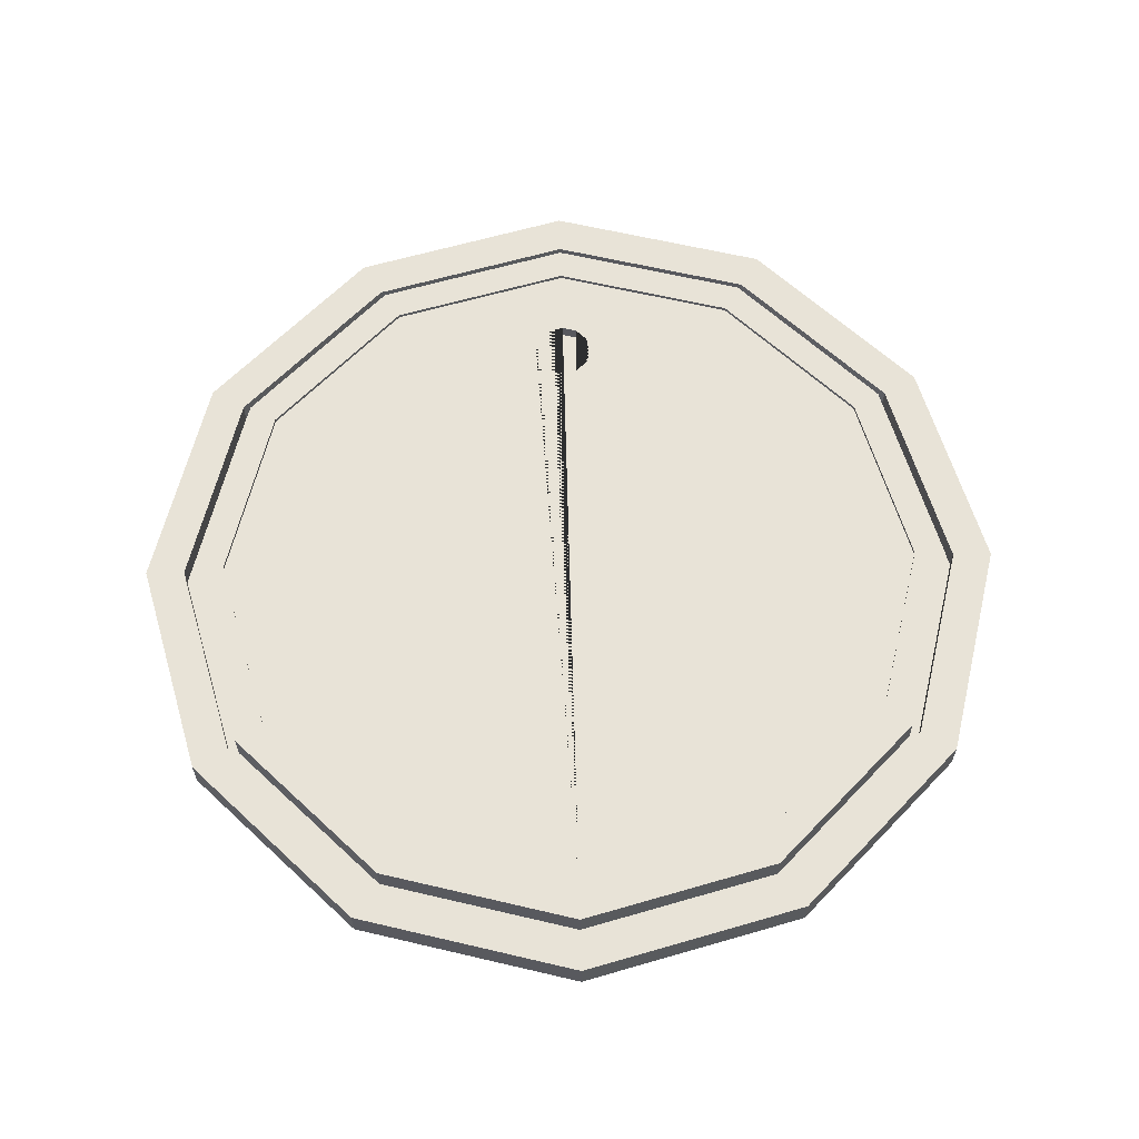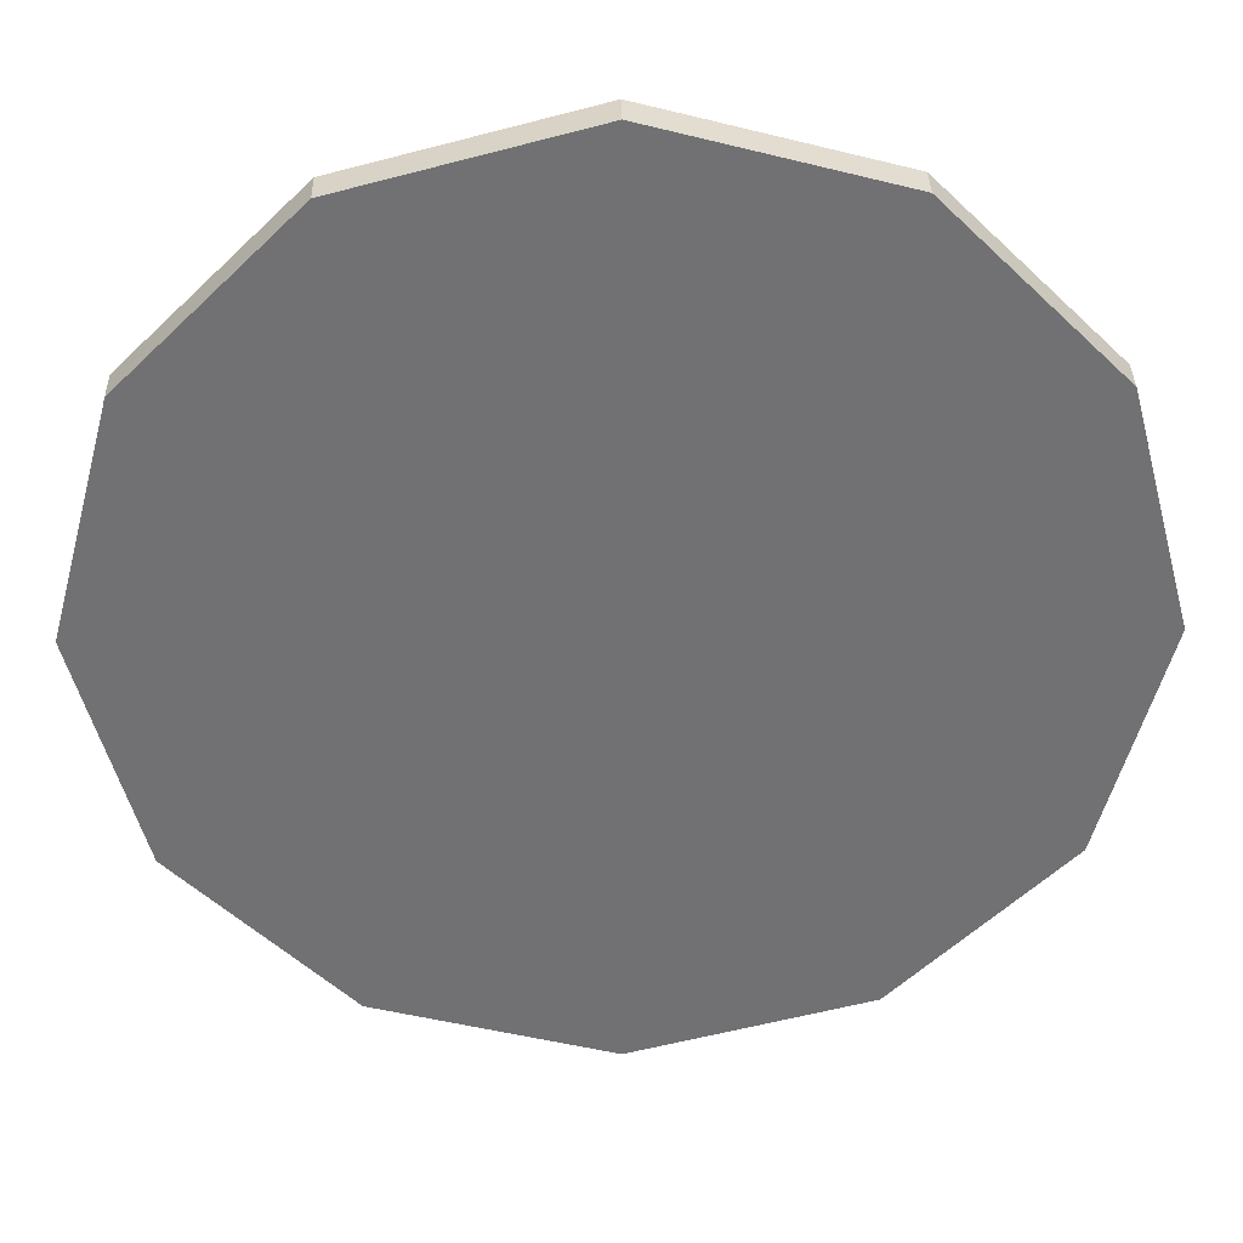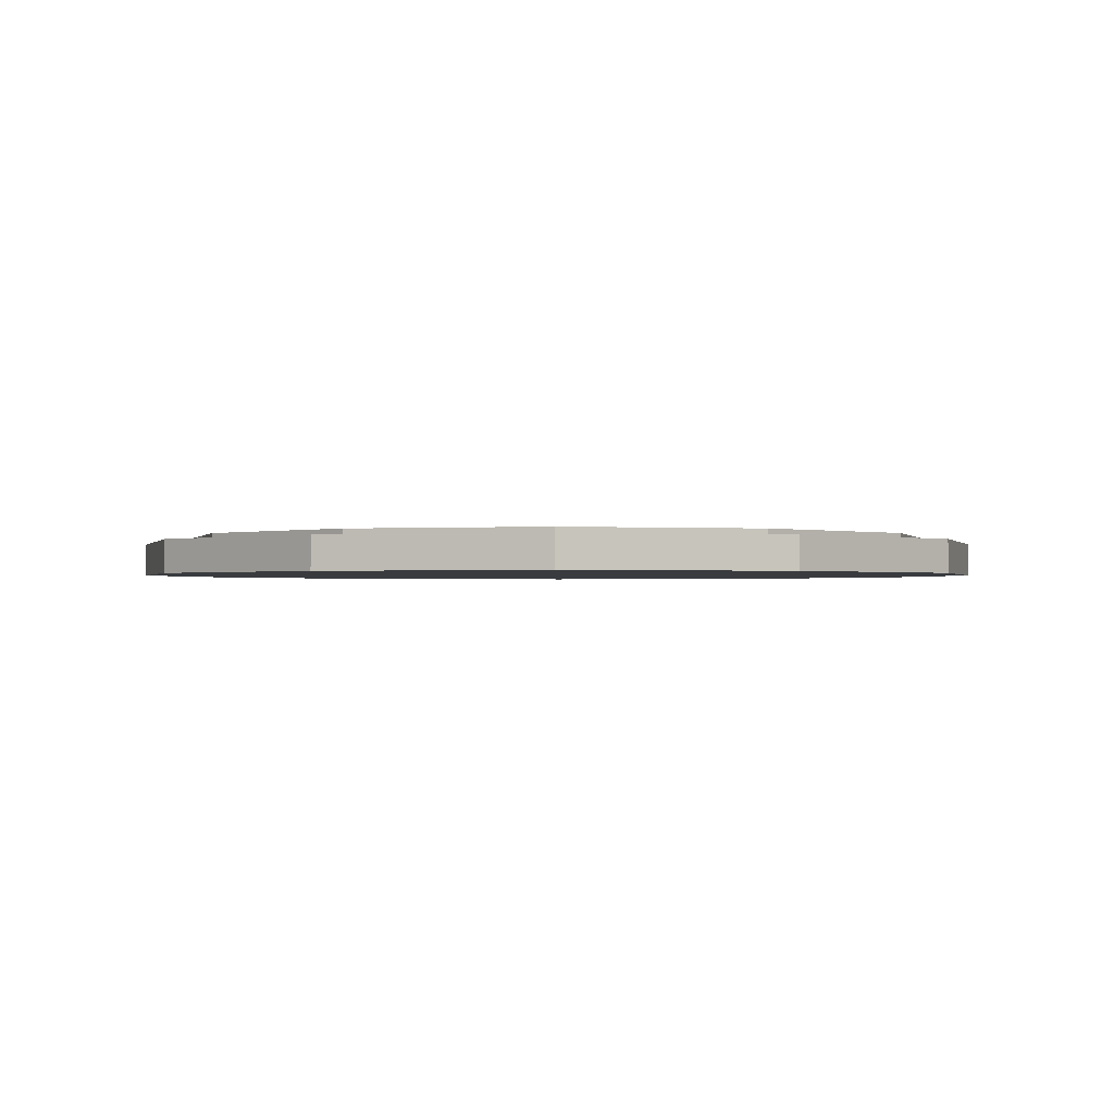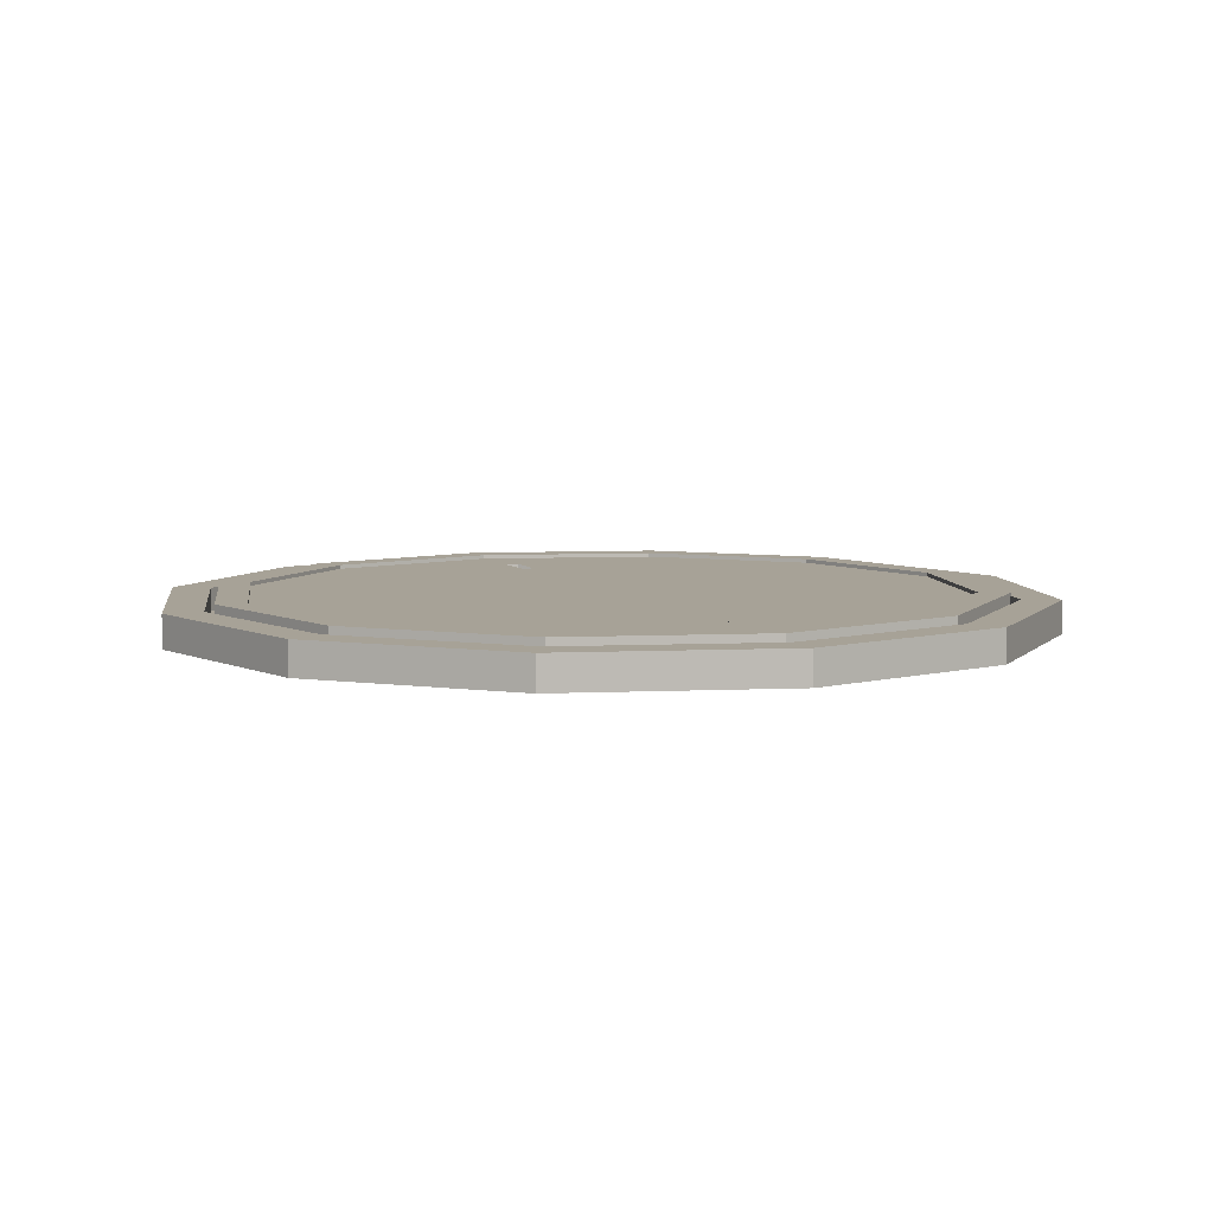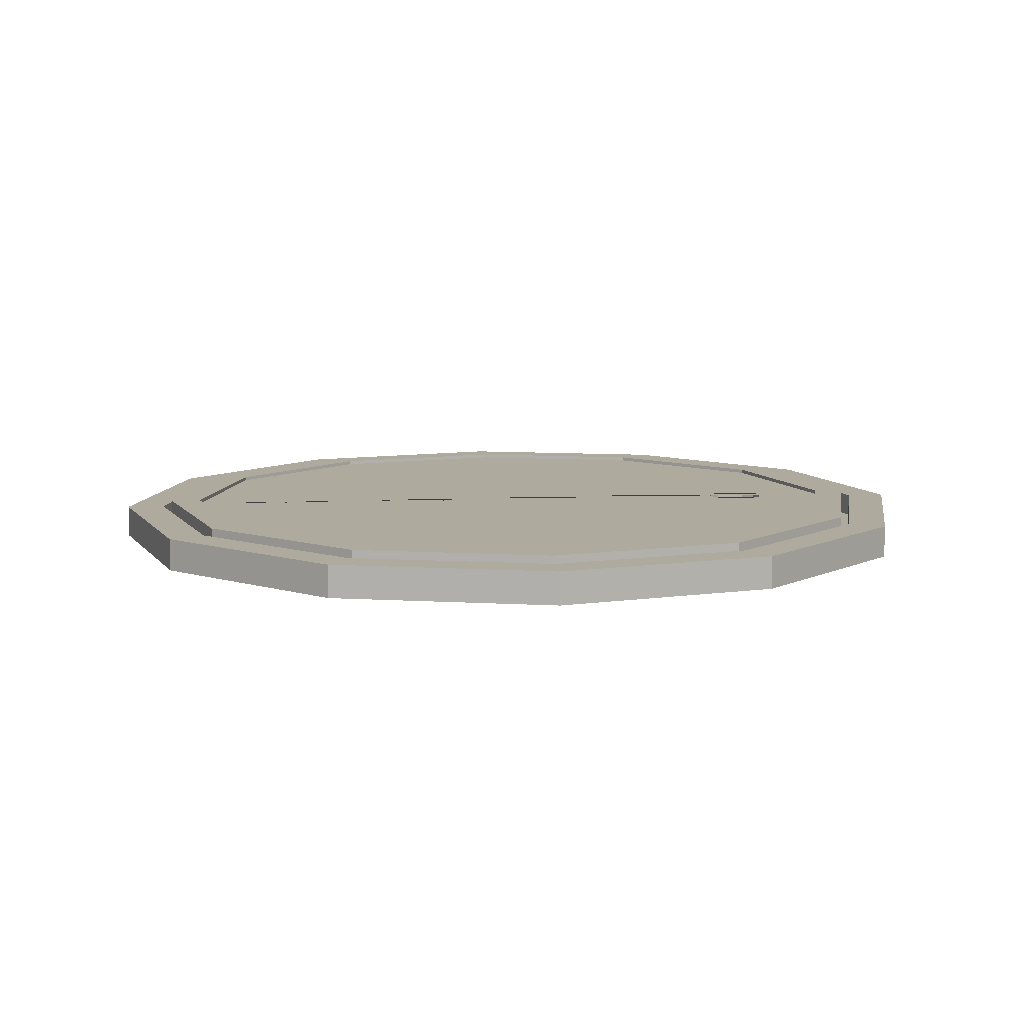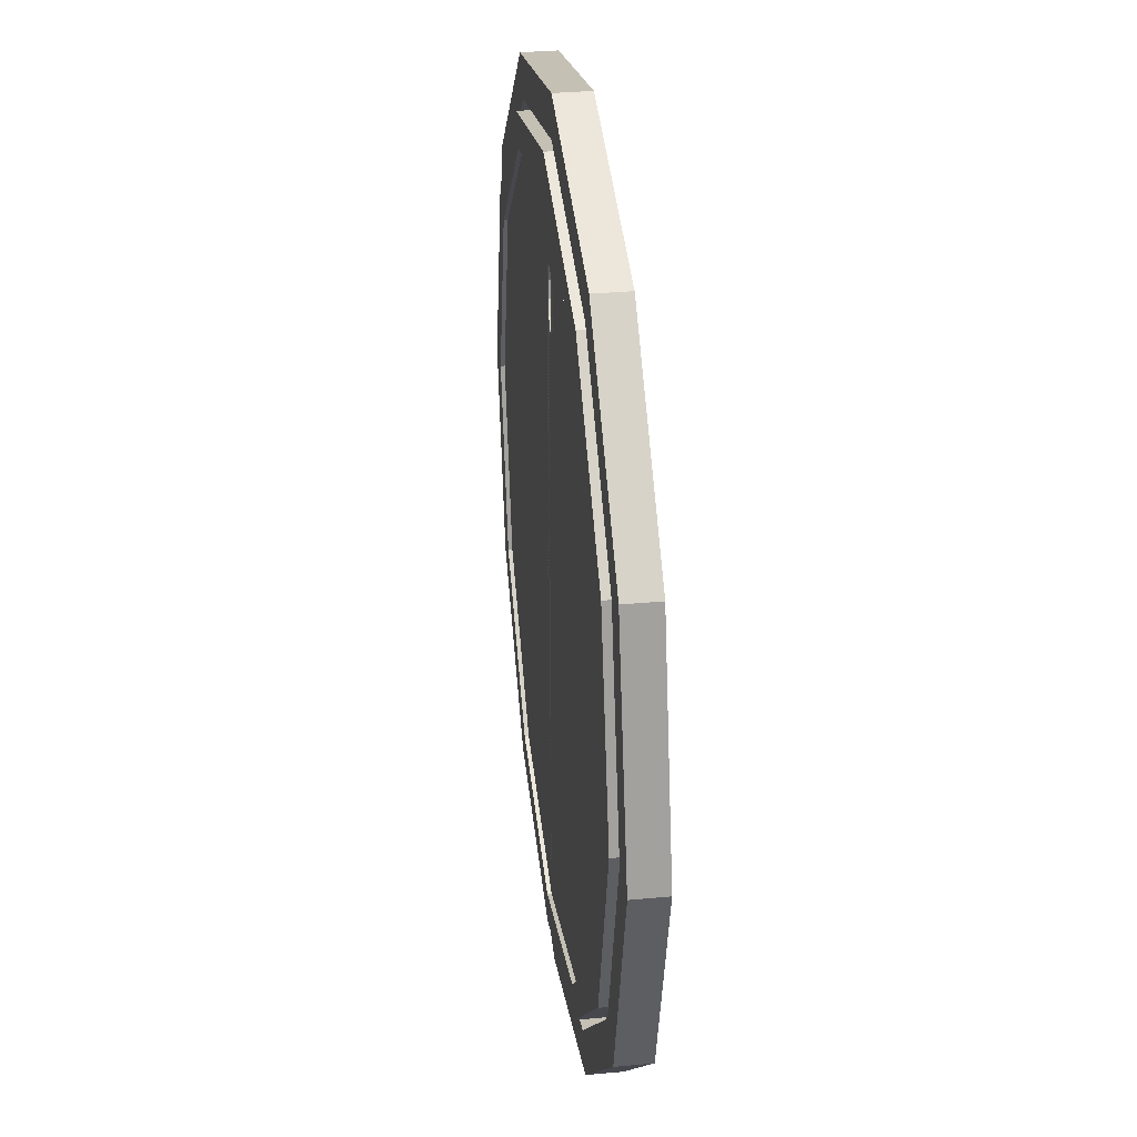
<metadata>
{"format":"obj","ext":"obj","renderer":"f3d","projection":"perspective","resolution":1024,"background":"white","views":[{"elev":62.0,"azim":178.5,"up":"+Y"},{"elev":34.8,"azim":-1.1,"up":"+Z"},{"elev":-1.1,"azim":-119.7,"up":"+Y"},{"elev":6.6,"azim":157.5,"up":"+Y"},{"elev":9.2,"azim":-96.0,"up":"+Y"},{"elev":33.4,"azim":-97.3,"up":"+Z"}]}
</metadata>
<code>
o Cylinder.005_Cylinder.010
v 0.169 0.03732 12.56
v 0.169 0.1377 12.68
v 0.8362 0.03732 12.74
v 0.7765 0.1377 12.84
v 1.325 0.03732 13.22
v 1.221 0.1377 13.28
v 1.503 0.03732 13.89
v 1.384 0.1377 13.89
v 1.325 0.03732 14.56
v 1.221 0.1377 14.5
v 0.8362 0.03732 15.05
v 0.7765 0.1377 14.94
v 0.169 0.03732 15.23
v 0.169 0.1377 15.11
v -0.4983 0.03732 15.05
v -0.4386 0.1377 14.94
v -0.9867 0.03732 14.56
v -0.8833 0.1377 14.5
v -1.165 0.03732 13.89
v -1.046 0.1377 13.89
v -0.9867 0.03732 13.22
v -0.8833 0.1377 13.28
v -0.4983 0.03732 12.74
v -0.4386 0.1377 12.84
v 0.8362 0.1377 12.74
v 0.169 0.1377 12.56
v 1.325 0.1377 13.22
v 1.503 0.1377 13.89
v 1.325 0.1377 14.56
v 0.8362 0.1377 15.05
v 0.169 0.1377 15.23
v -0.4983 0.1377 15.05
v -0.9867 0.1377 14.56
v -1.165 0.1377 13.89
v -0.9867 0.1377 13.22
v -0.4983 0.1377 12.74
v 0.7619 0.06791 12.86
v 0.169 0.06791 12.7
v 1.196 0.06791 13.3
v 1.355 0.06791 13.89
v 1.196 0.06791 14.48
v 0.7619 0.06791 14.92
v 0.169 0.06791 15.08
v -0.424 0.06791 14.92
v -0.8581 0.06791 14.48
v -1.017 0.06791 13.89
v -0.8581 0.06791 13.3
v -0.424 0.06791 12.86
v 0.7765 0.06791 12.84
v 0.169 0.06791 12.68
v 1.221 0.06791 13.28
v 1.384 0.06791 13.89
v 1.221 0.06791 14.5
v 0.7765 0.06791 14.94
v 0.169 0.06791 15.11
v -0.4386 0.06791 14.94
v -0.8833 0.06791 14.5
v -1.046 0.06791 13.89
v -0.8833 0.06791 13.28
v -0.4386 0.06791 12.84
v 0.7141 0.1574 12.95
v 0.169 0.1574 12.8
v 1.113 0.1574 13.35
v 1.259 0.1574 13.89
v 1.113 0.1574 14.44
v 0.7141 0.1574 14.84
v 0.169 0.1574 14.98
v -0.3762 0.1574 14.84
v -0.7753 0.1574 14.44
v -0.9214 0.1574 13.89
v -0.7753 0.1574 13.35
v -0.3762 0.1574 12.95
v 0.7619 0.1574 12.86
v 0.169 0.1574 12.7
v 1.196 0.1574 13.3
v 1.355 0.1574 13.89
v 1.196 0.1574 14.48
v 0.7619 0.1574 14.92
v 0.169 0.1574 15.08
v -0.424 0.1574 14.92
v -0.8581 0.1574 14.48
v -1.017 0.1574 13.89
v -0.8581 0.1574 13.3
v -0.424 0.1574 12.86
v 0.2137 0.1454 14.61
v 0.169 0.1454 14.6
v 0.2465 0.1454 14.64
v 0.2585 0.1454 14.69
v 0.2465 0.1454 14.73
v 0.2137 0.1454 14.77
v 0.169 0.1454 14.78
v 0.1242 0.1454 14.77
v 0.09142 0.1454 14.73
v 0.07942 0.1454 14.69
v 0.09142 0.1454 14.64
v 0.1242 0.1454 14.61
v 0.7141 0.1454 12.95
v 0.169 0.1454 12.8
v 1.113 0.1454 13.35
v 1.259 0.1454 13.89
v 1.113 0.1454 14.44
v 0.7141 0.1454 14.84
v 0.169 0.1454 14.98
v -0.3762 0.1454 14.84
v -0.7753 0.1454 14.44
v -0.9214 0.1454 13.89
v -0.7753 0.1454 13.35
v -0.3762 0.1454 12.95
v 0.2137 0.1049 14.61
v 0.169 0.1049 14.6
v 0.2465 0.1049 14.64
v 0.2585 0.1049 14.69
v 0.2465 0.1049 14.73
v 0.2137 0.1049 14.77
v 0.169 0.1049 14.78
v 0.1242 0.1049 14.77
v 0.09142 0.1049 14.73
v 0.07942 0.1049 14.69
v 0.09142 0.1049 14.64
v 0.1242 0.1049 14.61
f 1 26 25 3
f 3 25 27 5
f 5 27 28 7
f 7 28 29 9
f 9 29 30 11
f 11 30 31 13
f 13 31 32 15
f 15 32 33 17
f 17 33 34 19
f 19 34 35 21
f 8 6 51 52
f 21 35 36 23
f 23 36 26 1
f 1 3 5 7 9 11 13 15 17 19 21 23
f 2 4 25 26
f 4 6 27 25
f 6 8 28 27
f 8 10 29 28
f 10 12 30 29
f 12 14 31 30
f 14 16 32 31
f 16 18 33 32
f 18 20 34 33
f 20 22 35 34
f 22 24 36 35
f 24 2 26 36
f 22 20 58 59
f 16 14 55 56
f 10 8 52 53
f 24 22 59 60
f 4 2 50 49
f 18 16 56 57
f 12 10 53 54
f 2 24 60 50
f 6 4 49 51
f 20 18 57 58
f 14 12 54 55
f 38 37 49 50
f 37 39 51 49
f 39 40 52 51
f 40 41 53 52
f 41 42 54 53
f 42 43 55 54
f 43 44 56 55
f 44 45 57 56
f 45 46 58 57
f 46 47 59 58
f 47 48 60 59
f 48 38 50 60
f 89 88 112 113
f 96 95 119 120
f 85 86 110 109
f 93 92 116 117
f 90 89 113 114
f 86 96 120 110
f 87 85 109 111
f 94 93 117 118
f 91 90 114 115
f 88 87 111 112
f 95 94 118 119
f 92 91 115 116
f 103 91 92 104
f 98 108 107 106 105 104 92 93 94 95 96 86 85 87 88 89 90 91 103 102 101 100 99 97
f 43 42 78 79
f 70 69 105 106
f 40 39 75 76
f 47 46 82 83
f 44 43 79 80
f 41 40 76 77
f 48 47 83 84
f 37 38 74 73
f 45 44 80 81
f 42 41 77 78
f 38 48 84 74
f 39 37 73 75
f 46 45 81 82
f 62 61 73 74
f 61 63 75 73
f 63 64 76 75
f 64 65 77 76
f 65 66 78 77
f 66 67 79 78
f 67 68 80 79
f 68 69 81 80
f 69 70 82 81
f 70 71 83 82
f 71 72 84 83
f 72 62 74 84
f 67 66 102 103
f 64 63 99 100
f 71 70 106 107
f 68 67 103 104
f 65 64 100 101
f 72 71 107 108
f 61 62 98 97
f 69 68 104 105
f 66 65 101 102
f 62 72 108 98
f 63 61 97 99
f 109 110 120 119 118 117 116 115 114 113 112 111

</code>
